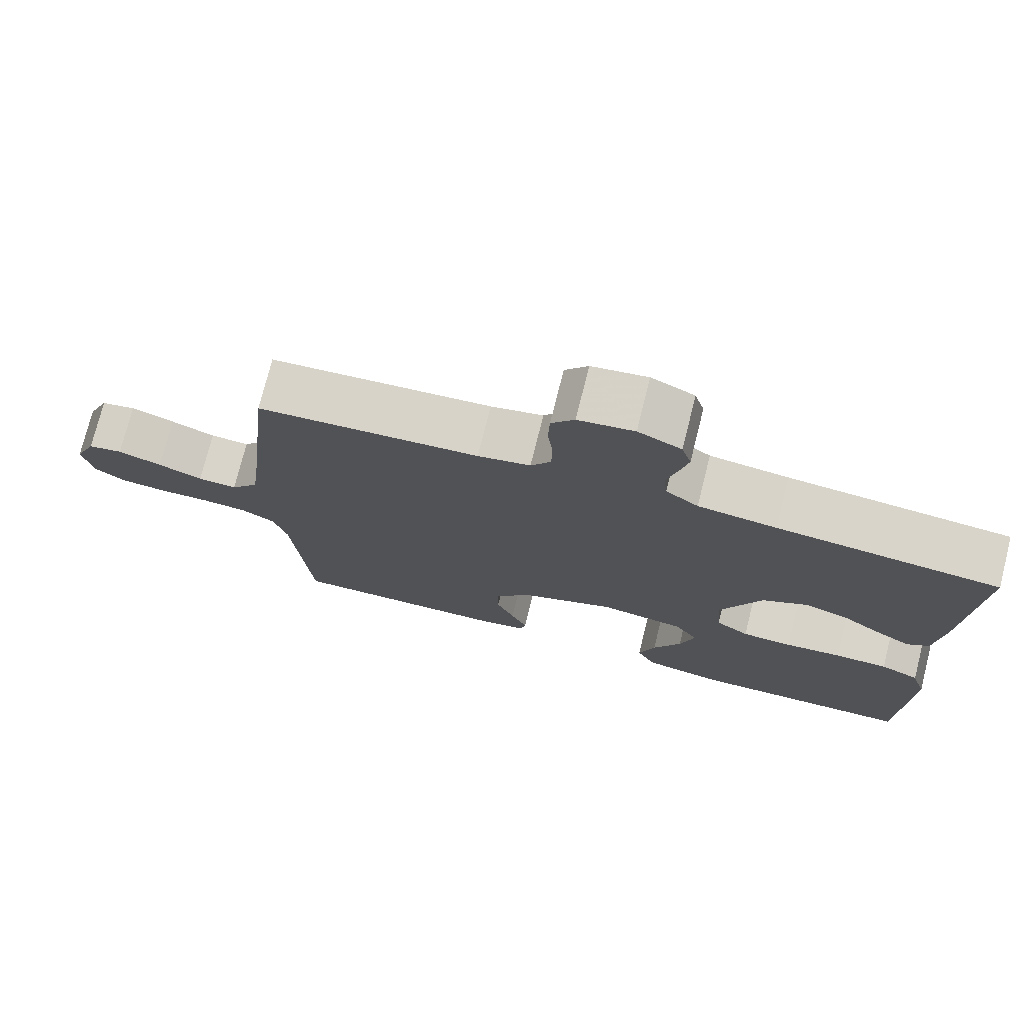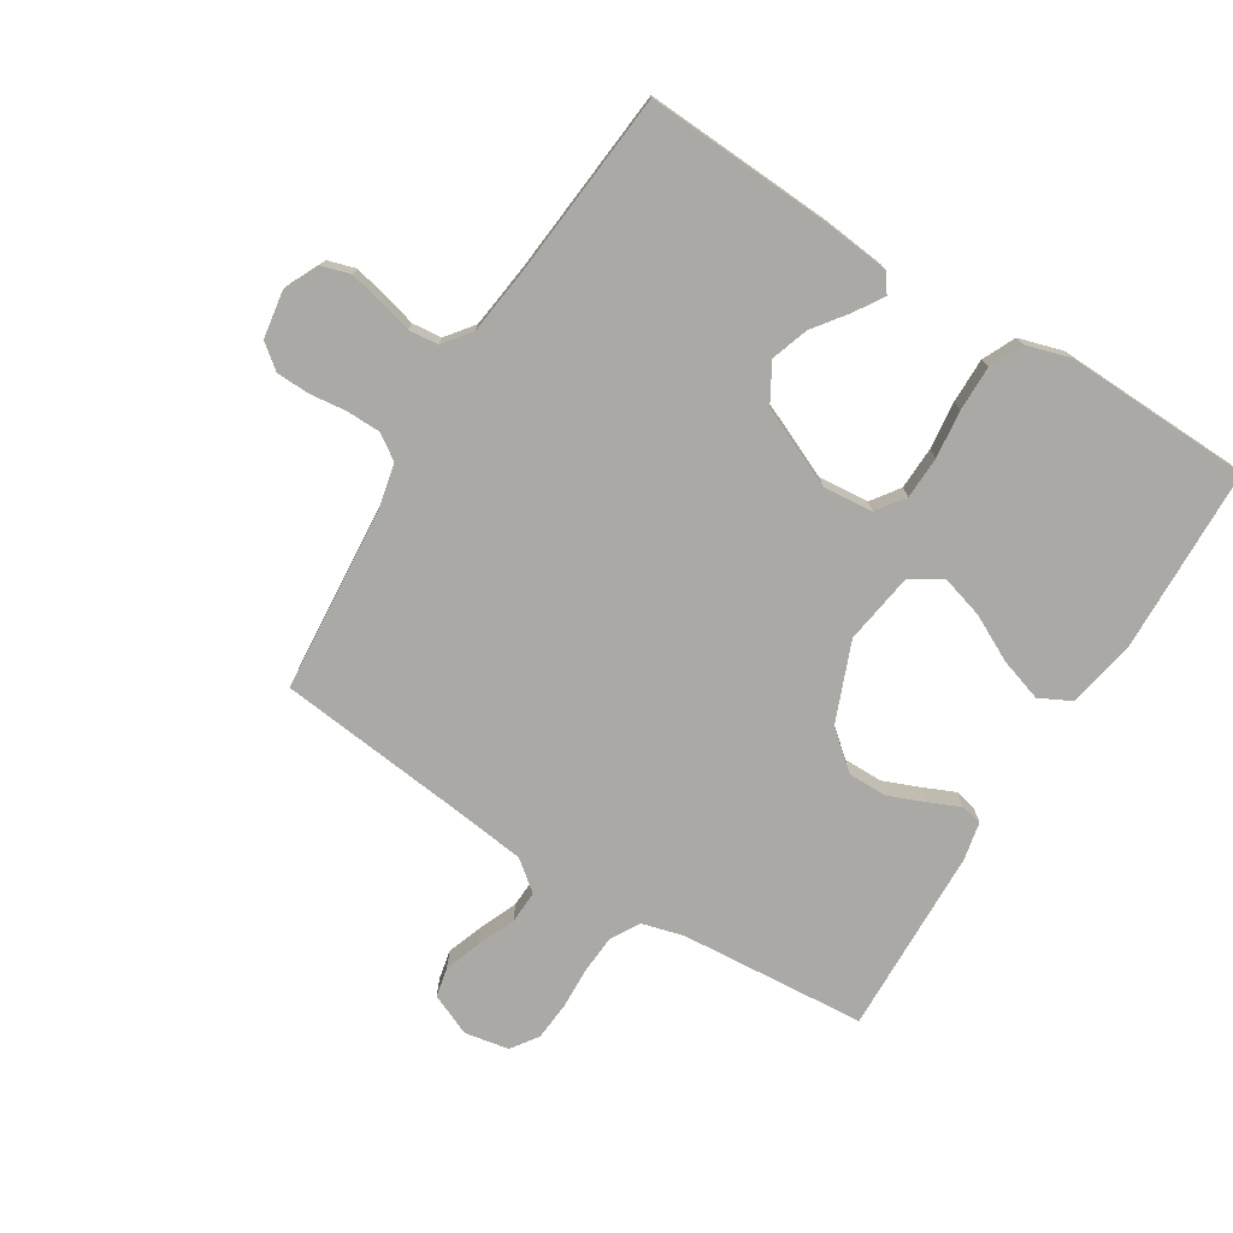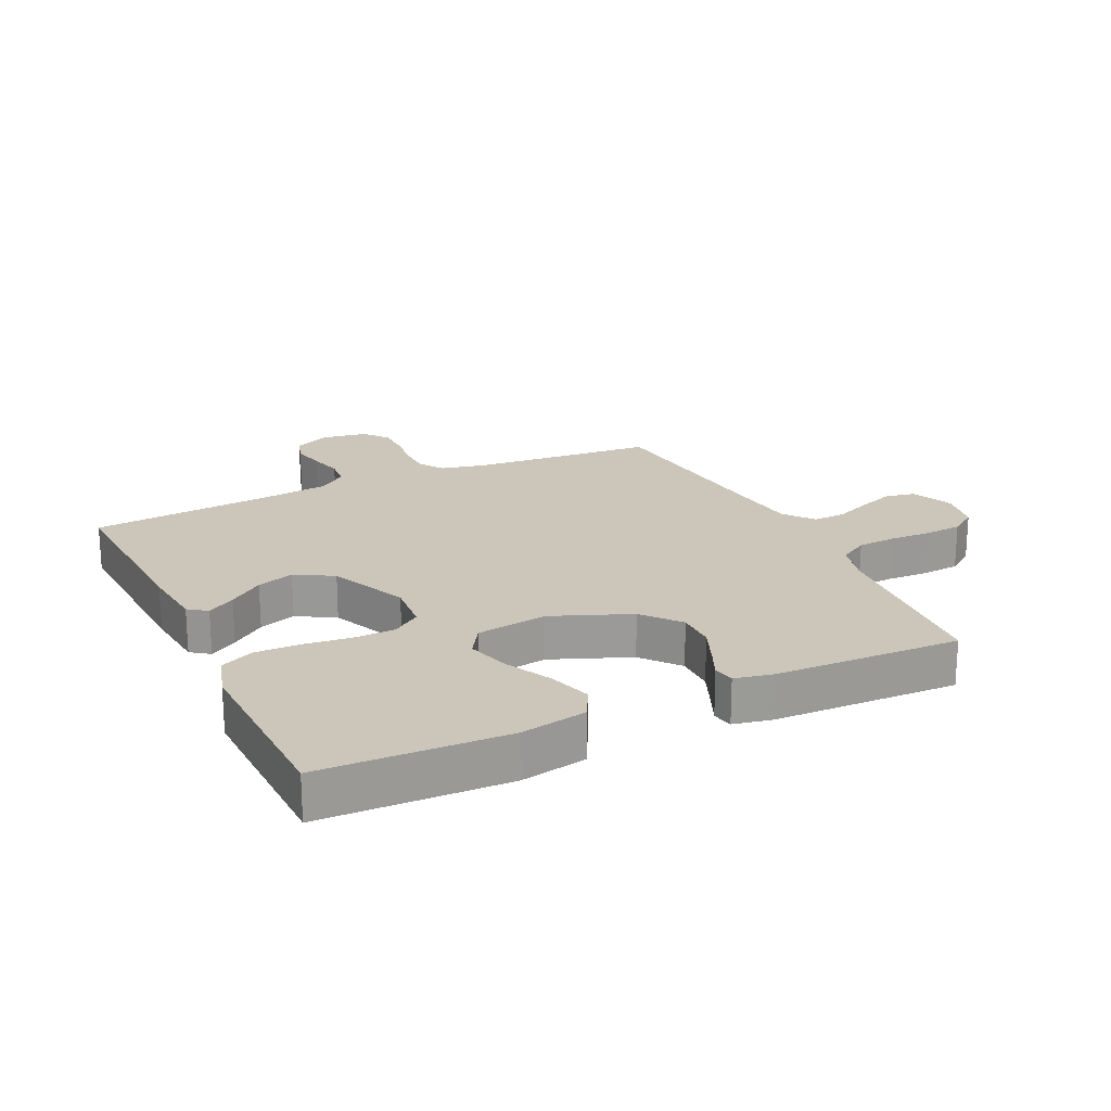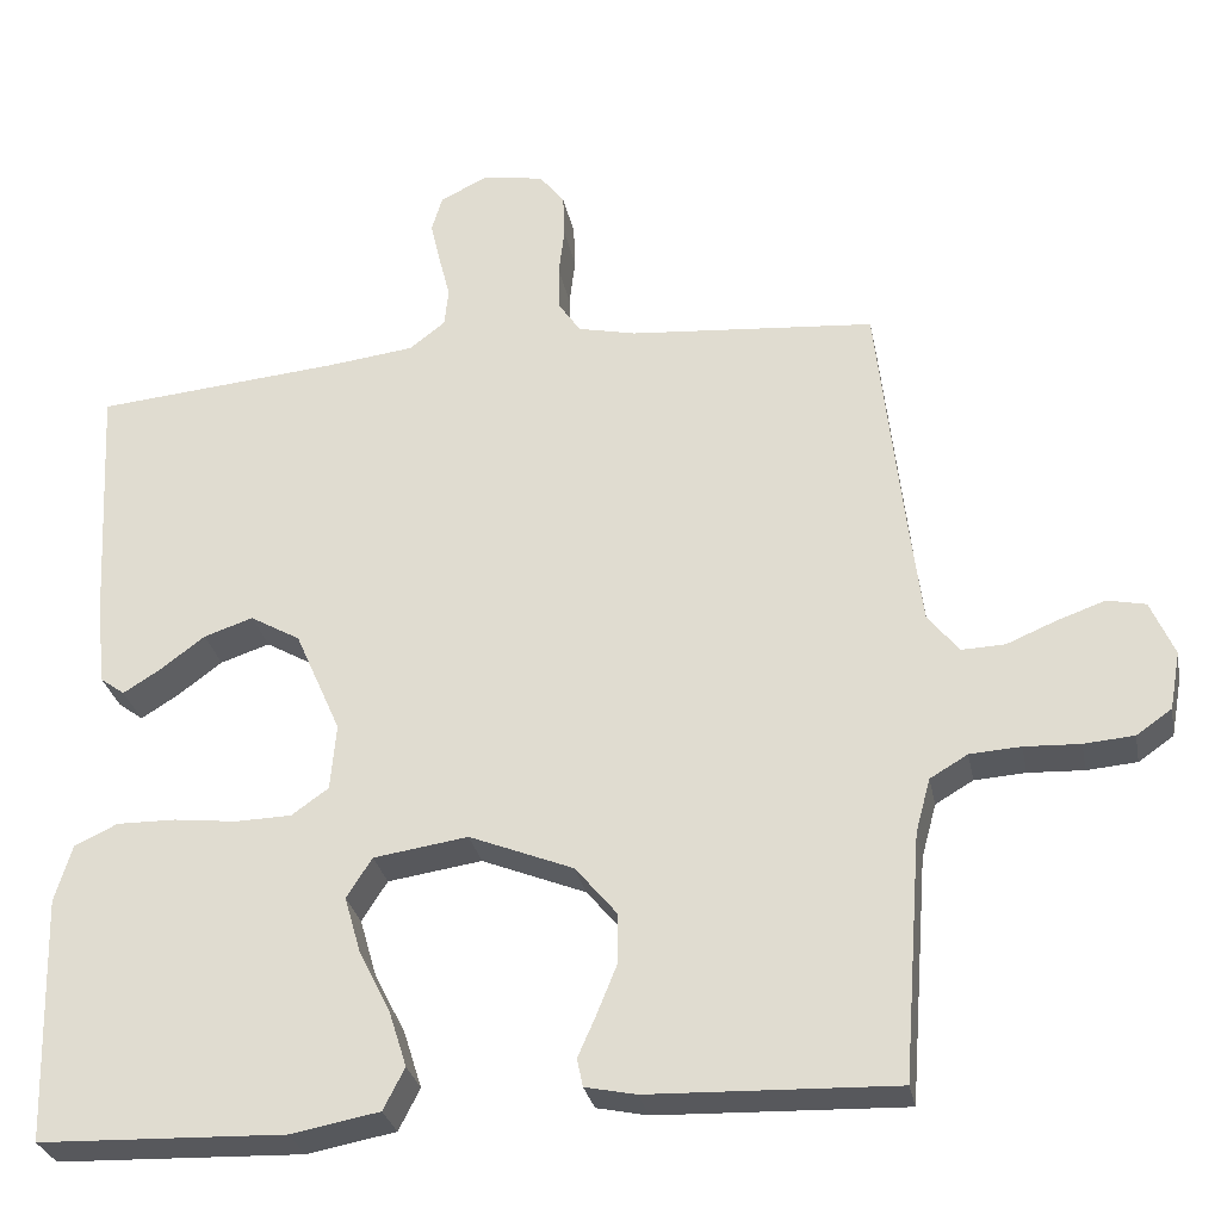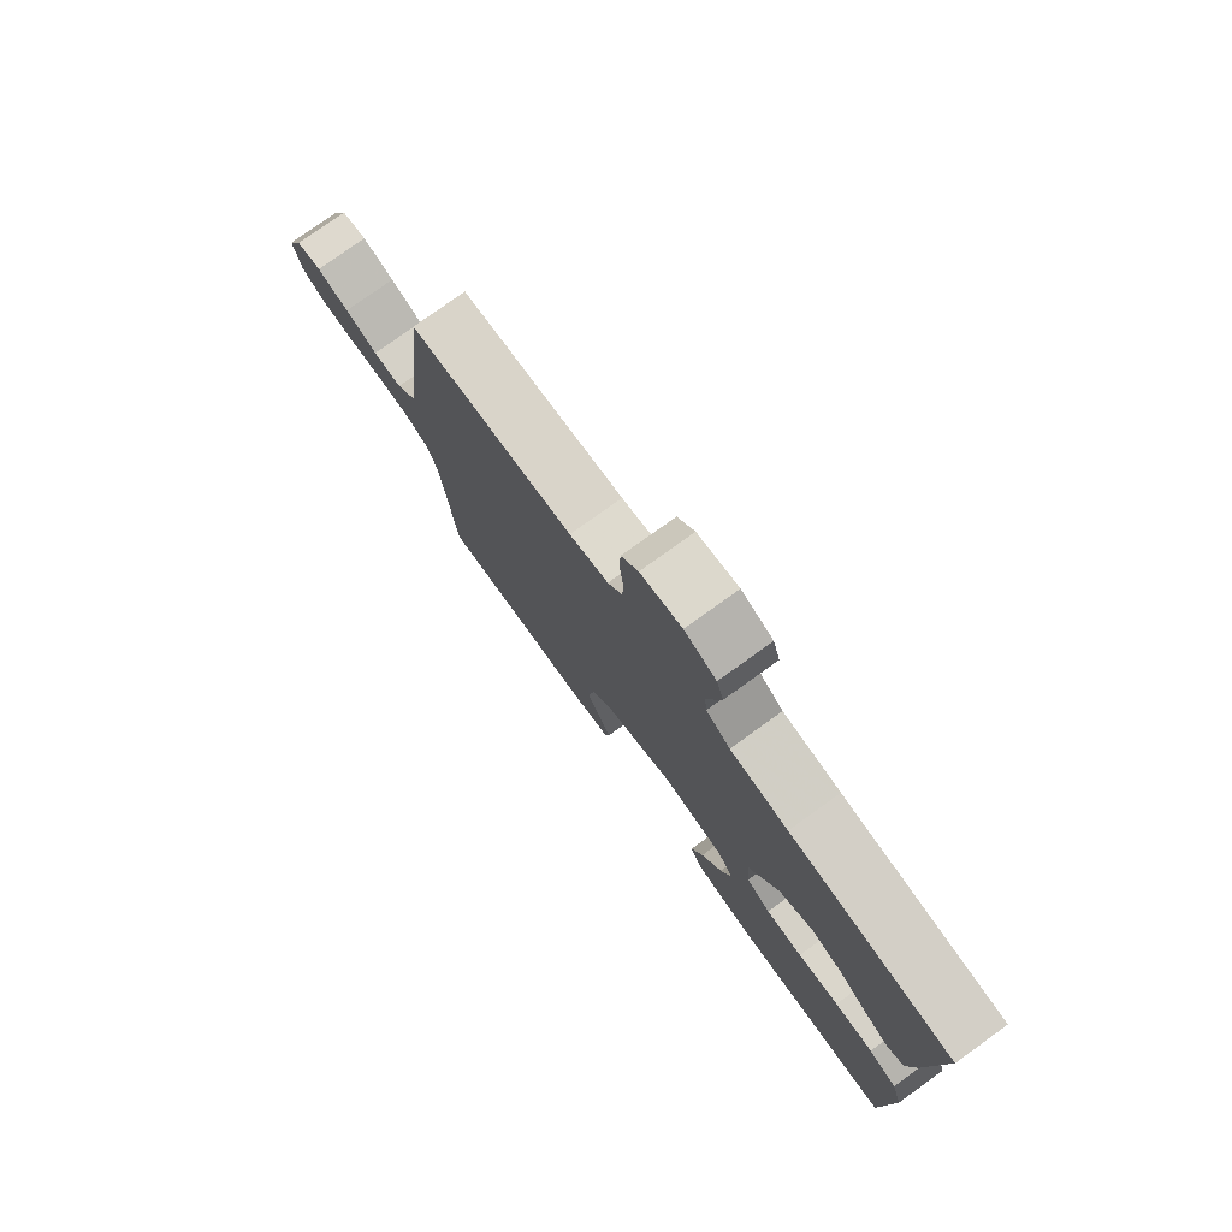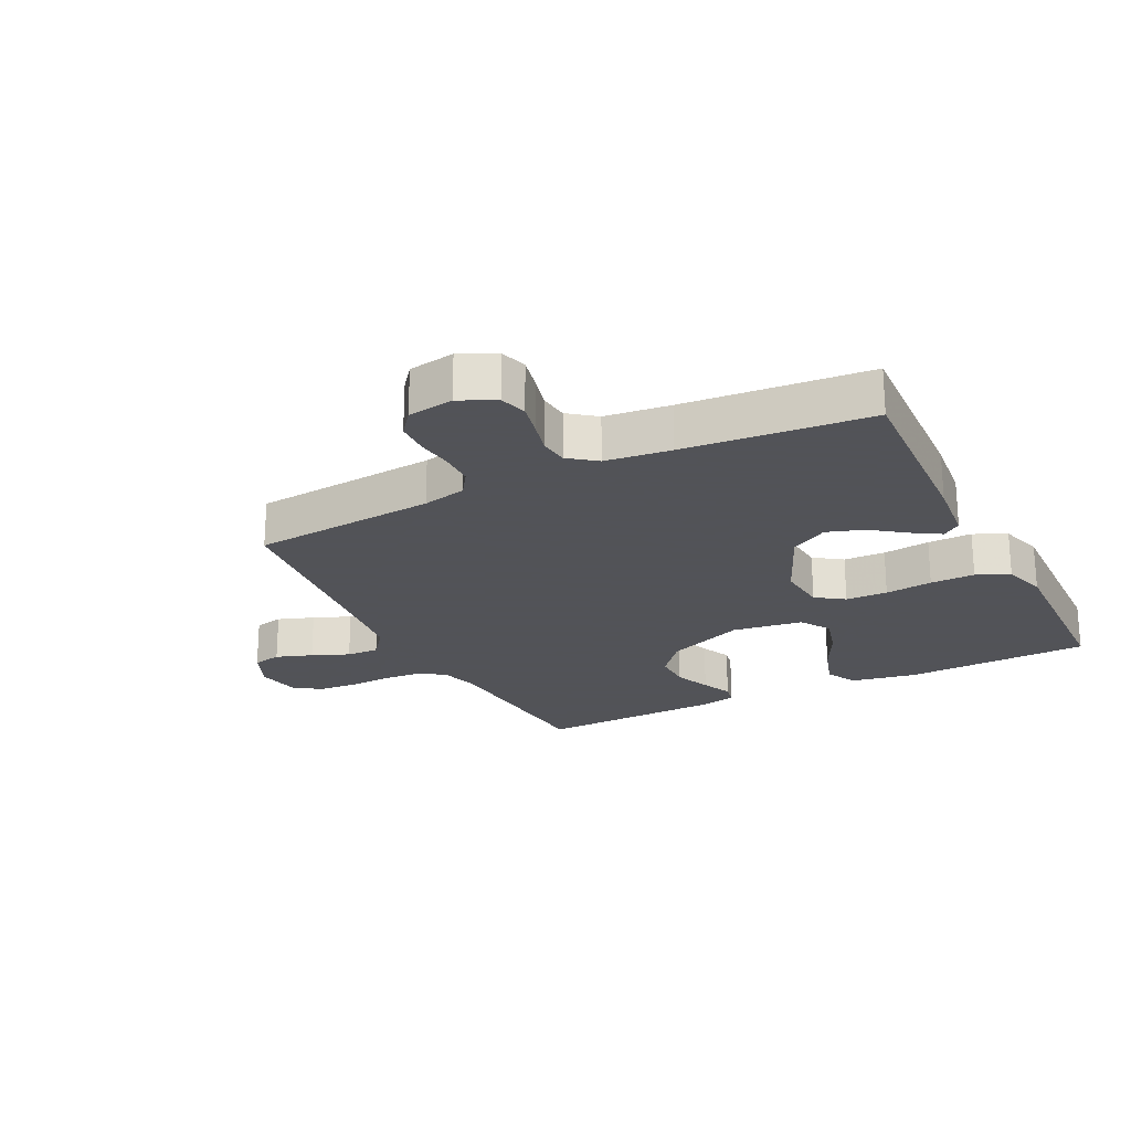
<metadata>
{"format":"obj","ext":"obj","renderer":"f3d","projection":"perspective","resolution":1024,"background":"white","views":[{"elev":75.2,"azim":14.1,"up":"+Z"},{"elev":-75.4,"azim":58.1,"up":"+Y"},{"elev":20.8,"azim":154.6,"up":"+Y"},{"elev":-29.0,"azim":-169.1,"up":"+Z"},{"elev":78.0,"azim":54.3,"up":"+Z"},{"elev":-22.5,"azim":26.8,"up":"+Y"}]}
</metadata>
<code>
v -0.5 0.07 0.5
v -0.2 0.07 0.525
v -0.129 0.07 0.541
v -0.102 0.07 0.581
v -0.101 0.07 0.636
v -0.108 0.07 0.695
v -0.106 0.07 0.749
v -0.075 0.07 0.788
v 0 0.07 0.8
v 0.058 0.07 0.772
v 0.071 0.07 0.728
v 0.059 0.07 0.675
v 0.045 0.07 0.621
v 0.05 0.07 0.574
v 0.094 0.07 0.54
v 0.2 0.07 0.527
v 0.5 0.07 0.5
v 0.484 0.07 0.2
v 0.473 0.07 0.095
v 0.443 0.07 0.073
v 0.398 0.07 0.101
v 0.343 0.07 0.142
v 0.283 0.07 0.162
v 0.222 0.07 0.127
v 0.166 0.07 0
v 0.173 0.07 -0.081
v 0.218 0.07 -0.113
v 0.286 0.07 -0.115
v 0.363 0.07 -0.106
v 0.435 0.07 -0.105
v 0.488 0.07 -0.13
v 0.509 0.07 -0.2
v 0.5 0.07 -0.5
v 0.2 0.07 -0.51
v 0.092 0.07 -0.49
v 0.066 0.07 -0.439
v 0.088 0.07 -0.37
v 0.126 0.07 -0.295
v 0.146 0.07 -0.226
v 0.115 0.07 -0.177
v 0 0.07 -0.16
v -0.127 0.07 -0.211
v -0.177 0.07 -0.271
v -0.177 0.07 -0.334
v -0.153 0.07 -0.393
v -0.131 0.07 -0.443
v -0.138 0.07 -0.477
v -0.2 0.07 -0.49
v -0.5 0.07 -0.5
v -0.523 0.07 -0.2
v -0.541 0.07 -0.134
v -0.587 0.07 -0.107
v -0.649 0.07 -0.103
v -0.717 0.07 -0.106
v -0.778 0.07 -0.101
v -0.821 0.07 -0.071
v -0.834 0.07 0
v -0.805 0.07 0.067
v -0.758 0.07 0.077
v -0.699 0.07 0.056
v -0.639 0.07 0.031
v -0.586 0.07 0.029
v -0.548 0.07 0.077
v -0.533 0.07 0.2
v -0.5 0 0.5
v -0.2 0 0.525
v -0.129 0 0.541
v -0.102 0 0.581
v -0.101 0 0.636
v -0.108 0 0.695
v -0.106 0 0.749
v -0.075 0 0.788
v 0 0 0.8
v 0.058 0 0.772
v 0.071 0 0.728
v 0.059 0 0.675
v 0.045 0 0.621
v 0.05 0 0.574
v 0.094 0 0.54
v 0.2 0 0.527
v 0.5 0 0.5
v 0.484 0 0.2
v 0.473 0 0.095
v 0.443 0 0.073
v 0.398 0 0.101
v 0.343 0 0.142
v 0.283 0 0.162
v 0.222 0 0.127
v 0.166 0 0
v 0.173 0 -0.081
v 0.218 0 -0.113
v 0.286 0 -0.115
v 0.363 0 -0.106
v 0.435 0 -0.105
v 0.488 0 -0.13
v 0.509 0 -0.2
v 0.5 0 -0.5
v 0.2 0 -0.51
v 0.092 0 -0.49
v 0.066 0 -0.439
v 0.088 0 -0.37
v 0.126 0 -0.295
v 0.146 0 -0.226
v 0.115 0 -0.177
v 0 0 -0.16
v -0.127 0 -0.211
v -0.177 0 -0.271
v -0.177 0 -0.334
v -0.153 0 -0.393
v -0.131 0 -0.443
v -0.138 0 -0.477
v -0.2 0 -0.49
v -0.5 0 -0.5
v -0.523 0 -0.2
v -0.541 0 -0.134
v -0.587 0 -0.107
v -0.649 0 -0.103
v -0.717 0 -0.106
v -0.778 0 -0.101
v -0.821 0 -0.071
v -0.834 0 0
v -0.805 0 0.067
v -0.758 0 0.077
v -0.699 0 0.056
v -0.639 0 0.031
v -0.586 0 0.029
v -0.548 0 0.077
v -0.533 0 0.2
f 59 60 61
f 58 59 61
f 57 58 61
f 56 57 61
f 55 56 61
f 54 55 61
f 53 54 61
f 52 53 61 62
f 51 52 62 63
f 48 49 50
f 47 48 50
f 46 47 50
f 45 46 50
f 51 63 64
f 50 51 64
f 45 50 64
f 44 45 64
f 36 37 38
f 35 36 38
f 34 35 38
f 33 34 38
f 32 33 38
f 31 32 38
f 30 31 38
f 29 30 38
f 28 29 38
f 27 28 38 39
f 26 27 39 40
f 20 21 22
f 19 20 22
f 18 19 22
f 17 18 22
f 16 17 22
f 15 16 22 23
f 14 15 23 24
f 11 12 13
f 10 11 13
f 9 10 13
f 8 9 13
f 7 8 13
f 6 7 13
f 5 6 13
f 4 5 13 14
f 14 24 25
f 4 14 25
f 3 4 25
f 64 1 2
f 44 64 2
f 43 44 2
f 26 40 41
f 25 26 41
f 3 25 41
f 2 3 41
f 2 41 42
f 2 42 43
f 125 124 123
f 125 123 122
f 125 122 121
f 125 121 120
f 125 120 119
f 125 119 118
f 125 118 117
f 126 125 117 116
f 127 126 116 115
f 114 113 112
f 114 112 111
f 114 111 110
f 114 110 109
f 128 127 115
f 128 115 114
f 128 114 109
f 128 109 108
f 102 101 100
f 102 100 99
f 102 99 98
f 102 98 97
f 102 97 96
f 102 96 95
f 102 95 94
f 102 94 93
f 102 93 92
f 103 102 92 91
f 104 103 91 90
f 86 85 84
f 86 84 83
f 86 83 82
f 86 82 81
f 86 81 80
f 87 86 80 79
f 88 87 79 78
f 77 76 75
f 77 75 74
f 77 74 73
f 77 73 72
f 77 72 71
f 77 71 70
f 77 70 69
f 78 77 69 68
f 89 88 78
f 89 78 68
f 89 68 67
f 66 65 128
f 66 128 108
f 66 108 107
f 105 104 90
f 105 90 89
f 105 89 67
f 105 67 66
f 106 105 66
f 107 106 66
f 1 65 66 2
f 2 66 67 3
f 3 67 68 4
f 4 68 69 5
f 5 69 70 6
f 6 70 71 7
f 7 71 72 8
f 8 72 73 9
f 9 73 74 10
f 10 74 75 11
f 11 75 76 12
f 12 76 77 13
f 13 77 78 14
f 14 78 79 15
f 15 79 80 16
f 16 80 81 17
f 17 81 82 18
f 18 82 83 19
f 19 83 84 20
f 20 84 85 21
f 21 85 86 22
f 22 86 87 23
f 23 87 88 24
f 24 88 89 25
f 25 89 90 26
f 26 90 91 27
f 27 91 92 28
f 28 92 93 29
f 29 93 94 30
f 30 94 95 31
f 31 95 96 32
f 32 96 97 33
f 33 97 98 34
f 34 98 99 35
f 35 99 100 36
f 36 100 101 37
f 37 101 102 38
f 38 102 103 39
f 39 103 104 40
f 40 104 105 41
f 41 105 106 42
f 42 106 107 43
f 43 107 108 44
f 44 108 109 45
f 45 109 110 46
f 46 110 111 47
f 47 111 112 48
f 48 112 113 49
f 49 113 114 50
f 50 114 115 51
f 51 115 116 52
f 52 116 117 53
f 53 117 118 54
f 54 118 119 55
f 55 119 120 56
f 56 120 121 57
f 57 121 122 58
f 58 122 123 59
f 59 123 124 60
f 60 124 125 61
f 61 125 126 62
f 62 126 127 63
f 63 127 128 64
f 64 128 65 1

</code>
